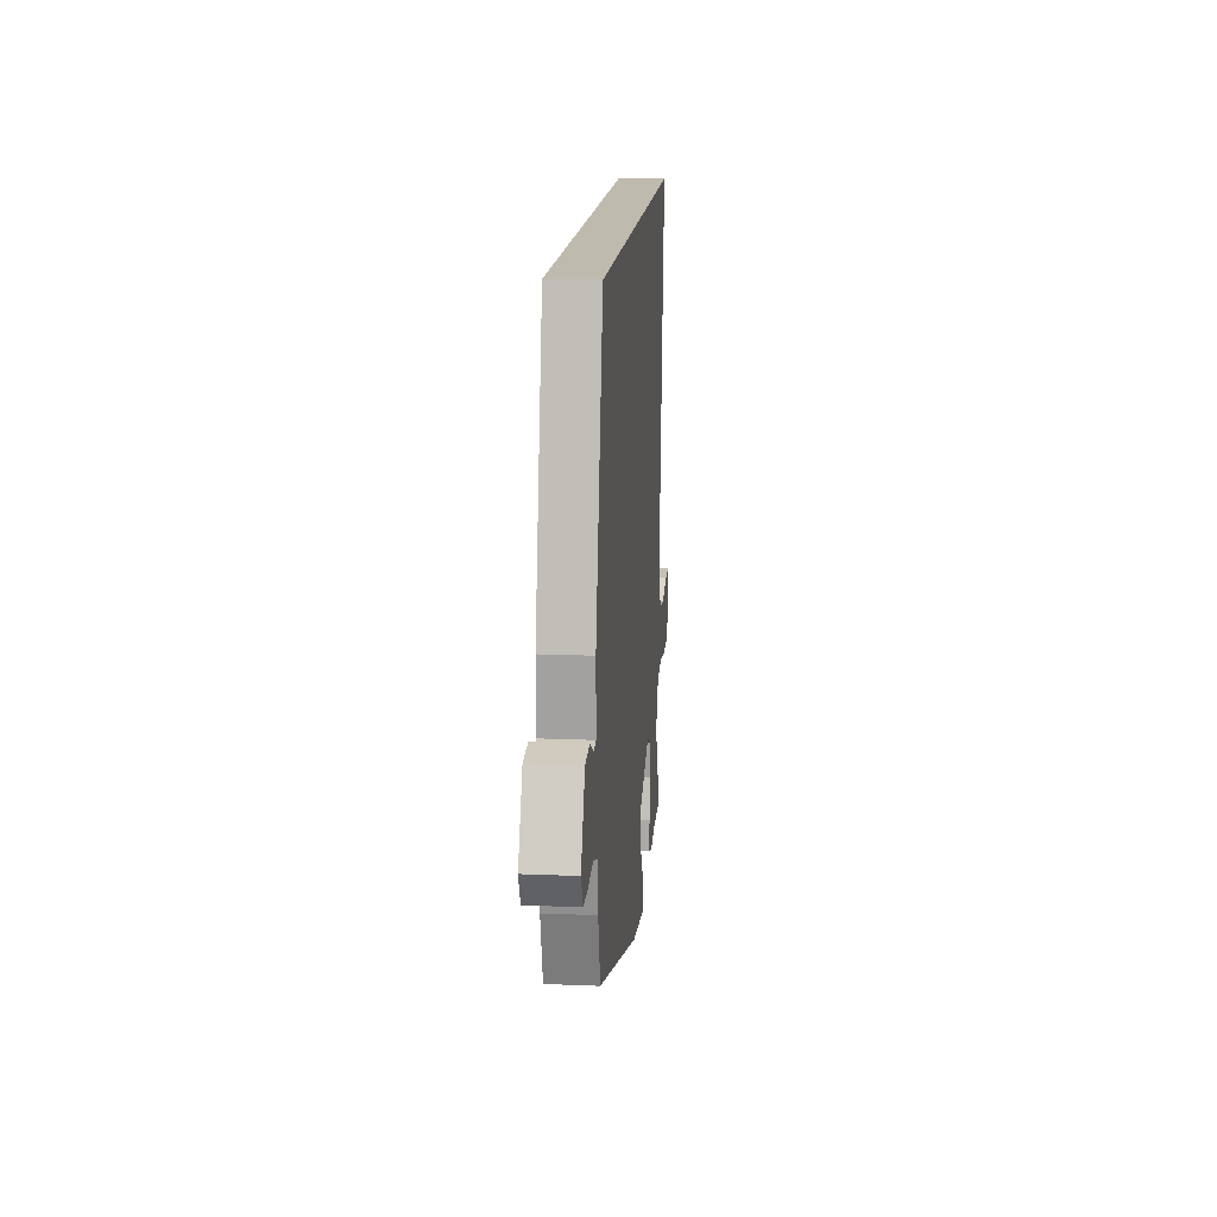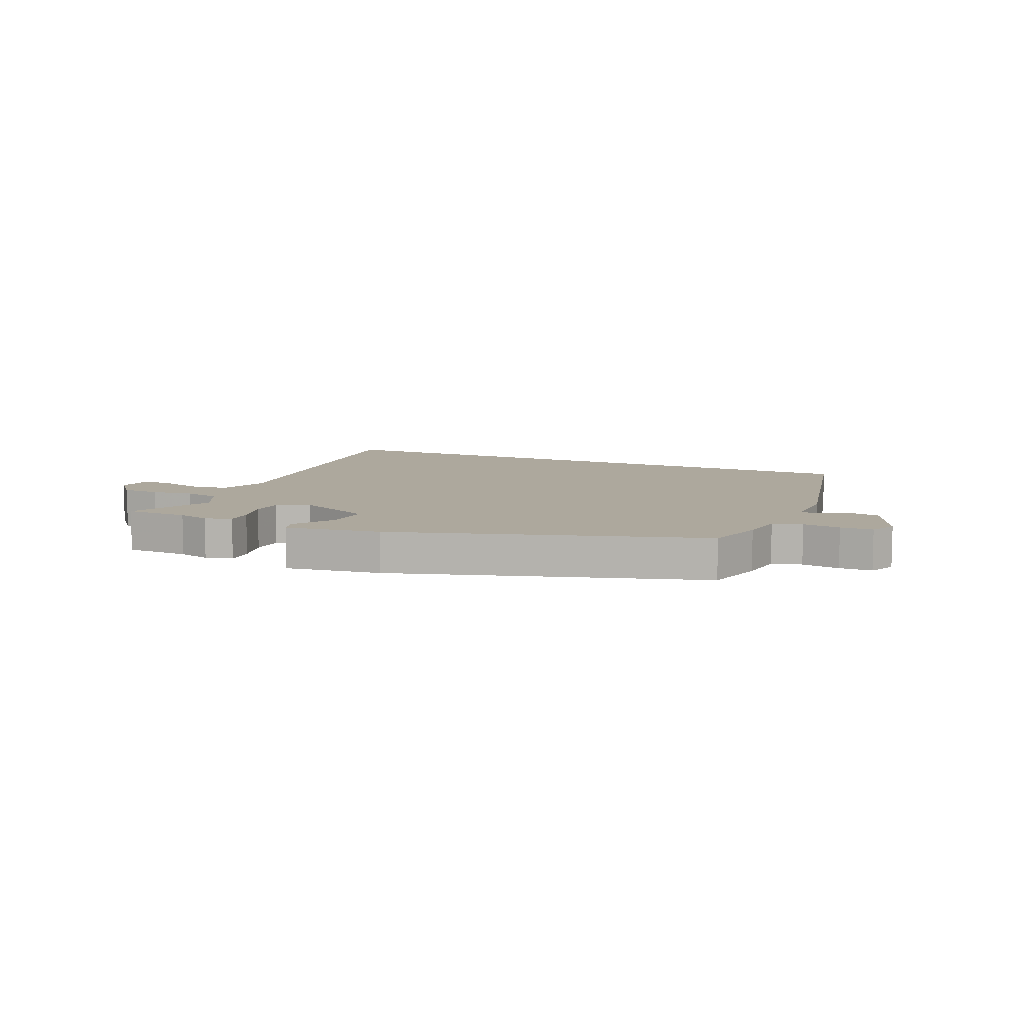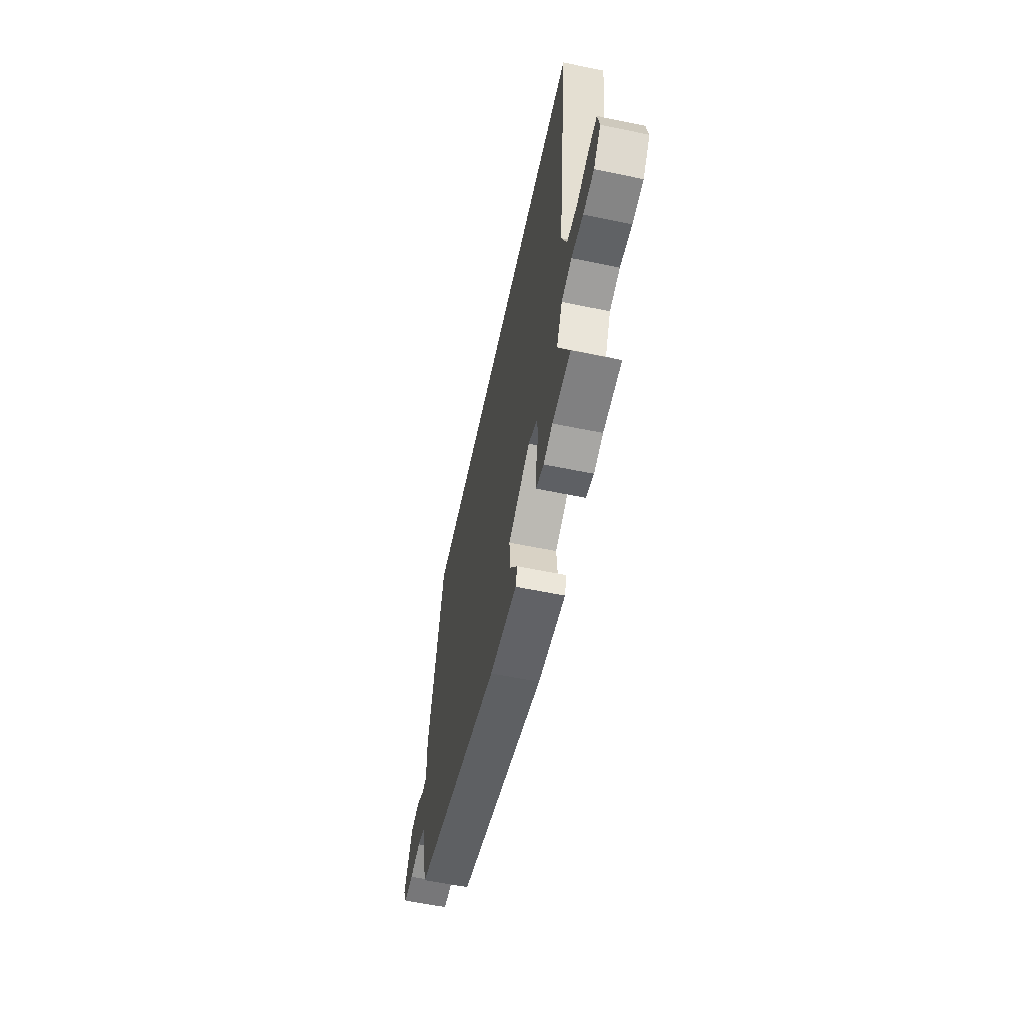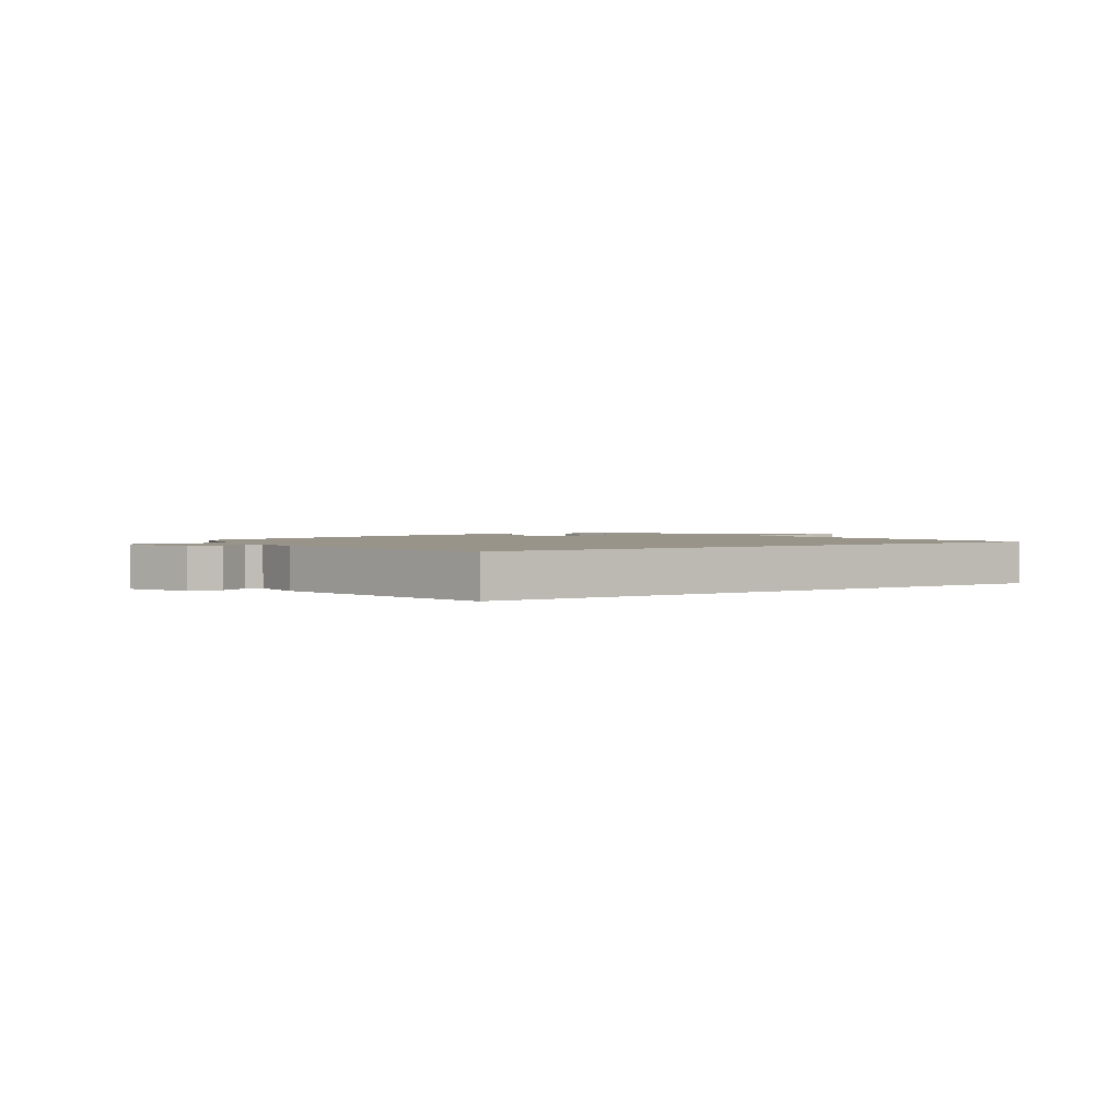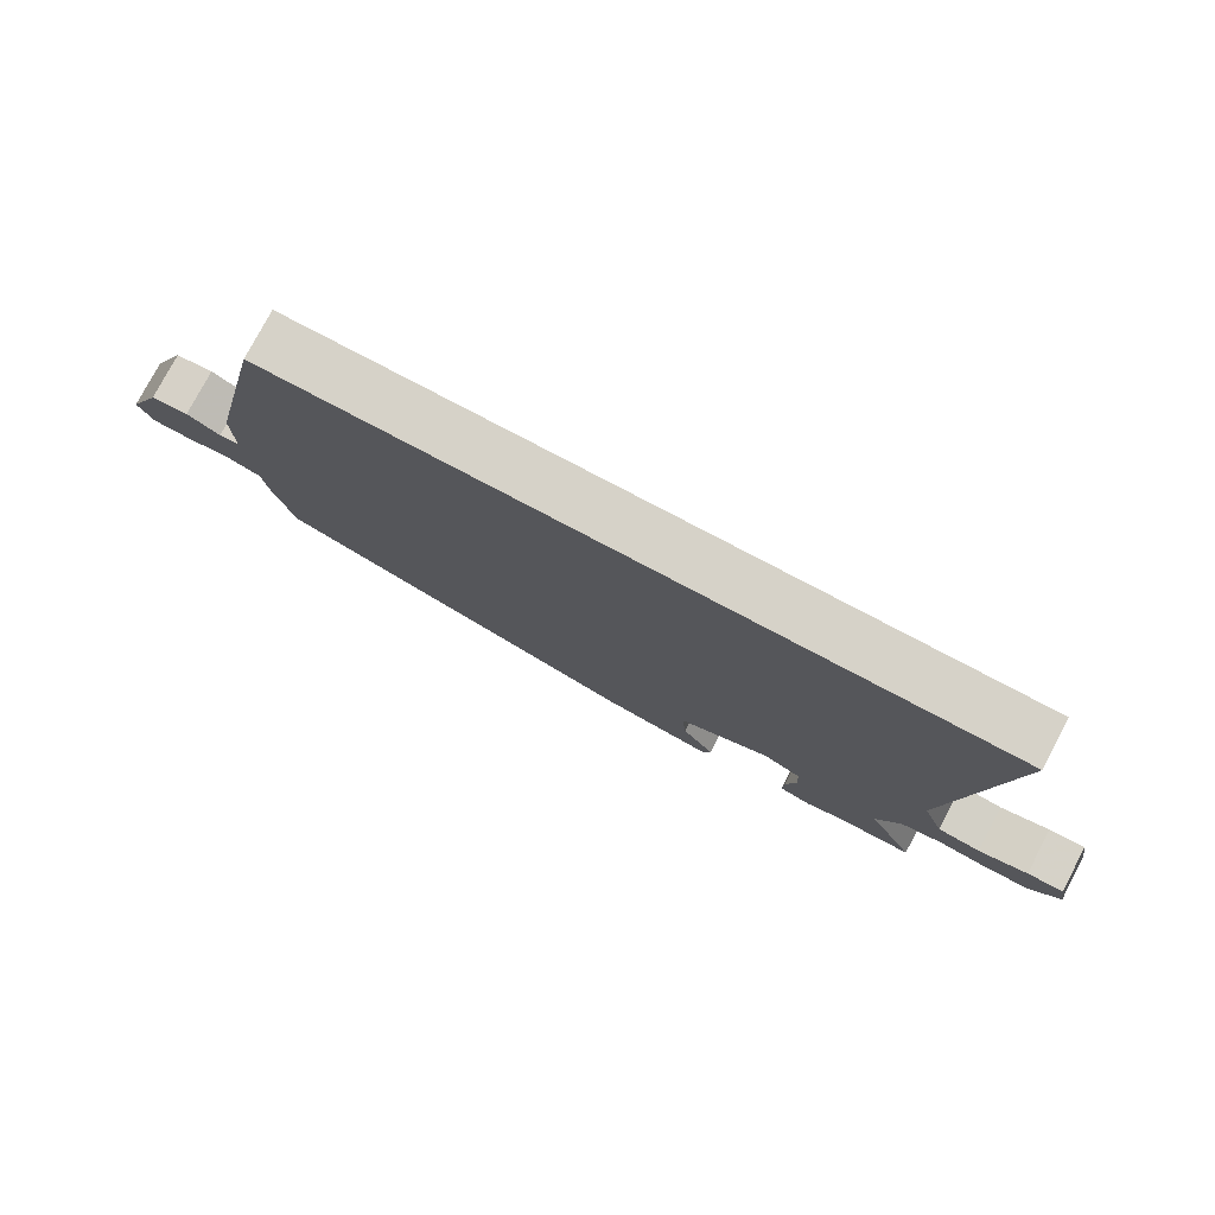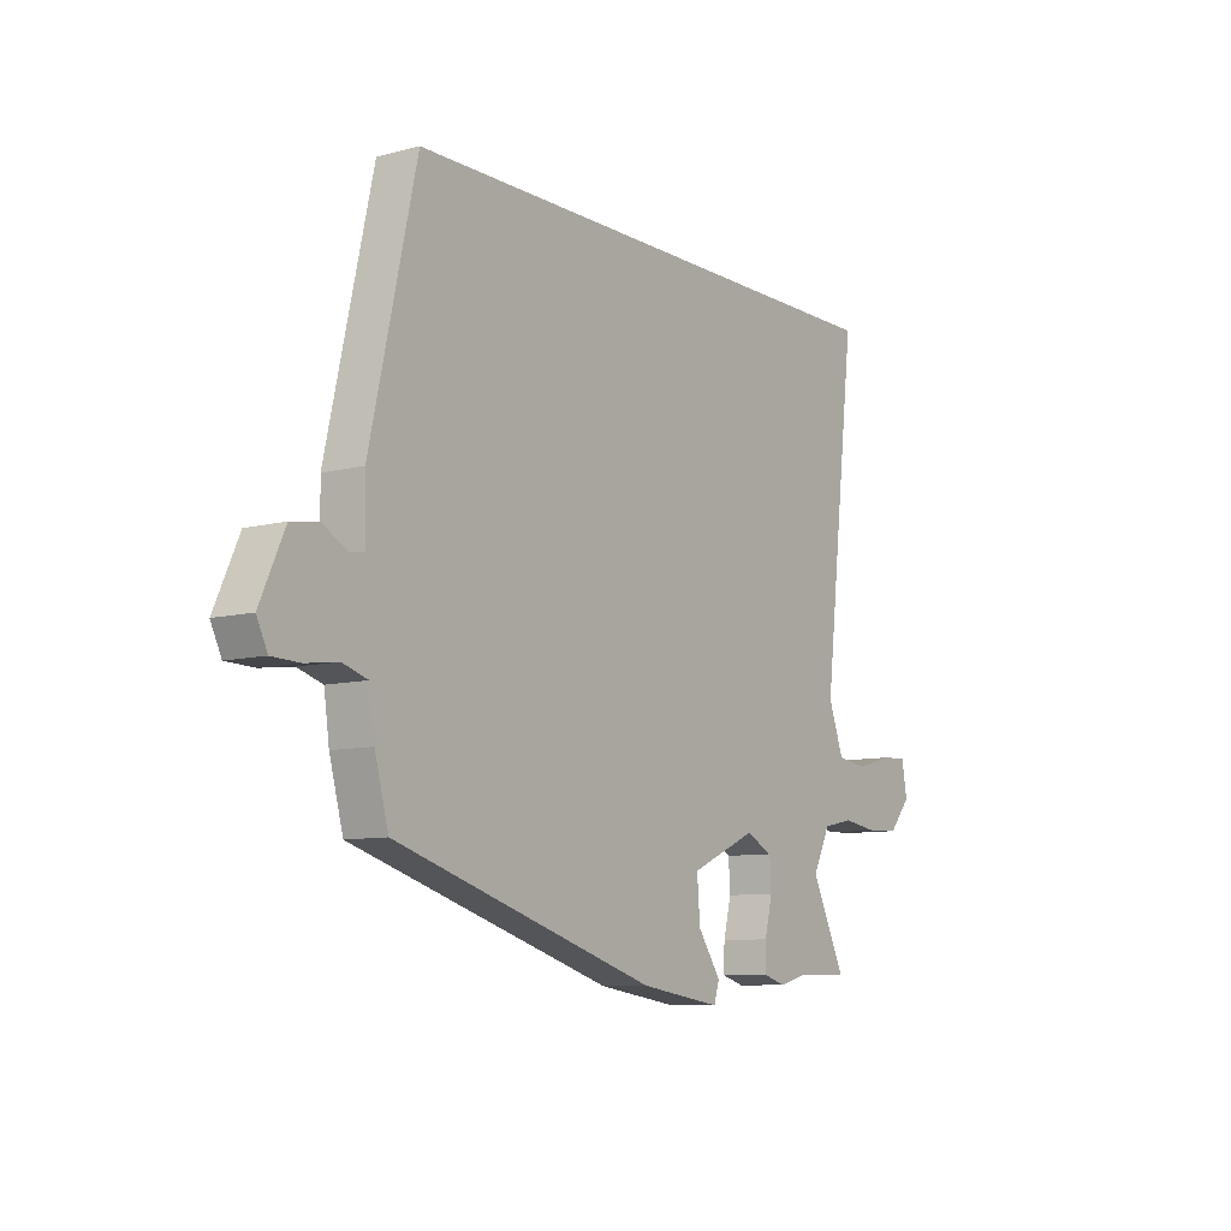
<metadata>
{"format":"obj","ext":"obj","renderer":"f3d","projection":"perspective","resolution":1024,"background":"white","views":[{"elev":15.7,"azim":-85.0,"up":"+Z"},{"elev":8.7,"azim":-156.2,"up":"+Y"},{"elev":-59.2,"azim":78.0,"up":"+Z"},{"elev":1.9,"azim":-32.9,"up":"+Y"},{"elev":77.8,"azim":27.9,"up":"+Z"},{"elev":-8.9,"azim":-55.1,"up":"+Z"}]}
</metadata>
<code>
v -0.455 0.07 0.5
v 0.603 0.07 0.5
v 0.534 0.07 -0.088
v 0.565 0.07 -0.173
v 0.629 0.07 -0.182
v 0.702 0.07 -0.162
v 0.756 0.07 -0.159
v 0.767 0.07 -0.222
v 0.722 0.07 -0.275
v 0.655 0.07 -0.278
v 0.583 0.07 -0.267
v 0.52 0.07 -0.28
v 0.484 0.07 -0.353
v 0.554 0.07 -0.499
v 0.443 0.07 -0.501
v 0.387 0.07 -0.516
v 0.34 0.07 -0.502
v 0.342 0.07 -0.452
v 0.358 0.07 -0.387
v 0.355 0.07 -0.33
v 0.299 0.07 -0.303
v 0.164 0.07 -0.363
v 0.17 0.07 -0.441
v 0.217 0.07 -0.51
v 0.206 0.07 -0.546
v 0.039 0.07 -0.521
v -0.497 0.07 -0.355
v -0.525 0.07 -0.251
v -0.536 0.07 -0.174
v -0.587 0.07 -0.158
v -0.653 0.07 -0.167
v -0.71 0.07 -0.165
v -0.732 0.07 -0.119
v -0.682 0.07 -0.008
v -0.626 0.07 0
v -0.577 0.07 -0.027
v -0.547 0.07 -0.023
v -0.549 0.07 0.08
v -0.455 0 0.5
v 0.603 0 0.5
v 0.534 0 -0.088
v 0.565 0 -0.173
v 0.629 0 -0.182
v 0.702 0 -0.162
v 0.756 0 -0.159
v 0.767 0 -0.222
v 0.722 0 -0.275
v 0.655 0 -0.278
v 0.583 0 -0.267
v 0.52 0 -0.28
v 0.484 0 -0.353
v 0.554 0 -0.499
v 0.443 0 -0.501
v 0.387 0 -0.516
v 0.34 0 -0.502
v 0.342 0 -0.452
v 0.358 0 -0.387
v 0.355 0 -0.33
v 0.299 0 -0.303
v 0.164 0 -0.363
v 0.17 0 -0.441
v 0.217 0 -0.51
v 0.206 0 -0.546
v 0.039 0 -0.521
v -0.497 0 -0.355
v -0.525 0 -0.251
v -0.536 0 -0.174
v -0.587 0 -0.158
v -0.653 0 -0.167
v -0.71 0 -0.165
v -0.732 0 -0.119
v -0.682 0 -0.008
v -0.626 0 0
v -0.577 0 -0.027
v -0.547 0 -0.023
v -0.549 0 0.08
f 37 38 1 2
f 33 34 35 36
f 33 36 37
f 30 31 32 33
f 30 33 37 2
f 26 27 28 29
f 24 25 26 29
f 23 24 29
f 22 23 29
f 21 22 29 30
f 16 17 18 19
f 15 16 19 20
f 13 14 15 20
f 12 13 20 21
f 8 9 10 11
f 5 6 7 8
f 4 5 8 11
f 3 4 11 12
f 30 2 3
f 3 12 21 30
f 40 39 76 75
f 74 73 72 71
f 75 74 71
f 71 70 69 68
f 40 75 71 68
f 67 66 65 64
f 67 64 63 62
f 67 62 61
f 67 61 60
f 68 67 60 59
f 57 56 55 54
f 58 57 54 53
f 58 53 52 51
f 59 58 51 50
f 49 48 47 46
f 46 45 44 43
f 49 46 43 42
f 50 49 42 41
f 41 40 68
f 68 59 50 41
f 1 39 40 2
f 2 40 41 3
f 3 41 42 4
f 4 42 43 5
f 5 43 44 6
f 6 44 45 7
f 7 45 46 8
f 8 46 47 9
f 9 47 48 10
f 10 48 49 11
f 11 49 50 12
f 12 50 51 13
f 13 51 52 14
f 14 52 53 15
f 15 53 54 16
f 16 54 55 17
f 17 55 56 18
f 18 56 57 19
f 19 57 58 20
f 20 58 59 21
f 21 59 60 22
f 22 60 61 23
f 23 61 62 24
f 24 62 63 25
f 25 63 64 26
f 26 64 65 27
f 27 65 66 28
f 28 66 67 29
f 29 67 68 30
f 30 68 69 31
f 31 69 70 32
f 32 70 71 33
f 33 71 72 34
f 34 72 73 35
f 35 73 74 36
f 36 74 75 37
f 37 75 76 38
f 38 76 39 1

</code>
